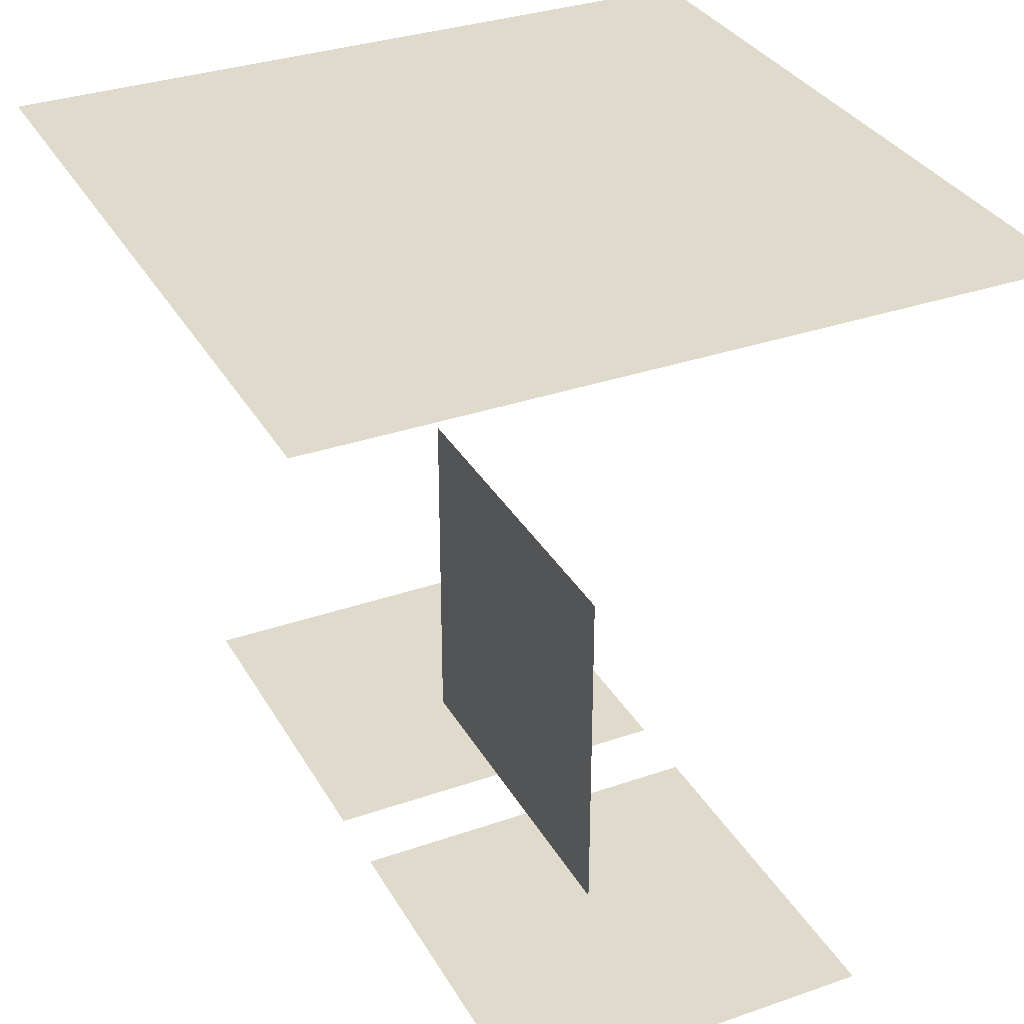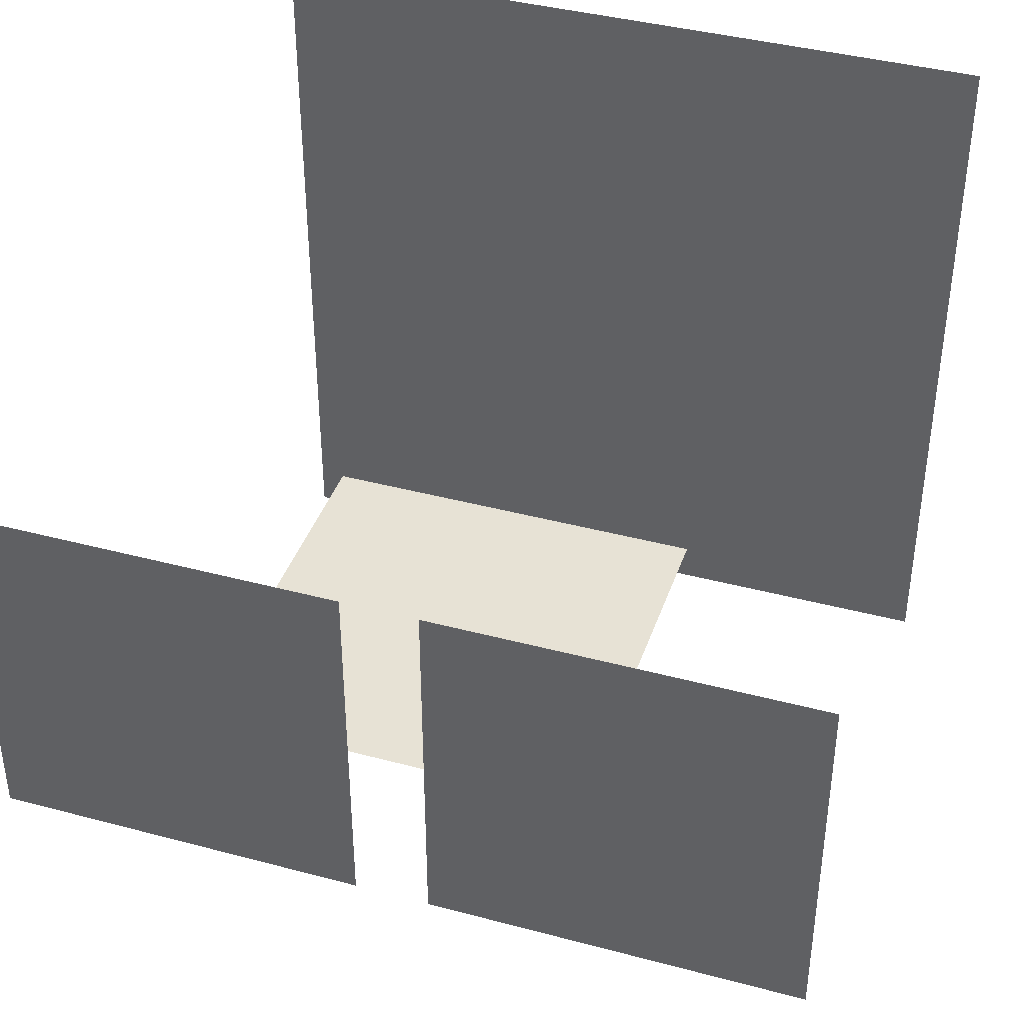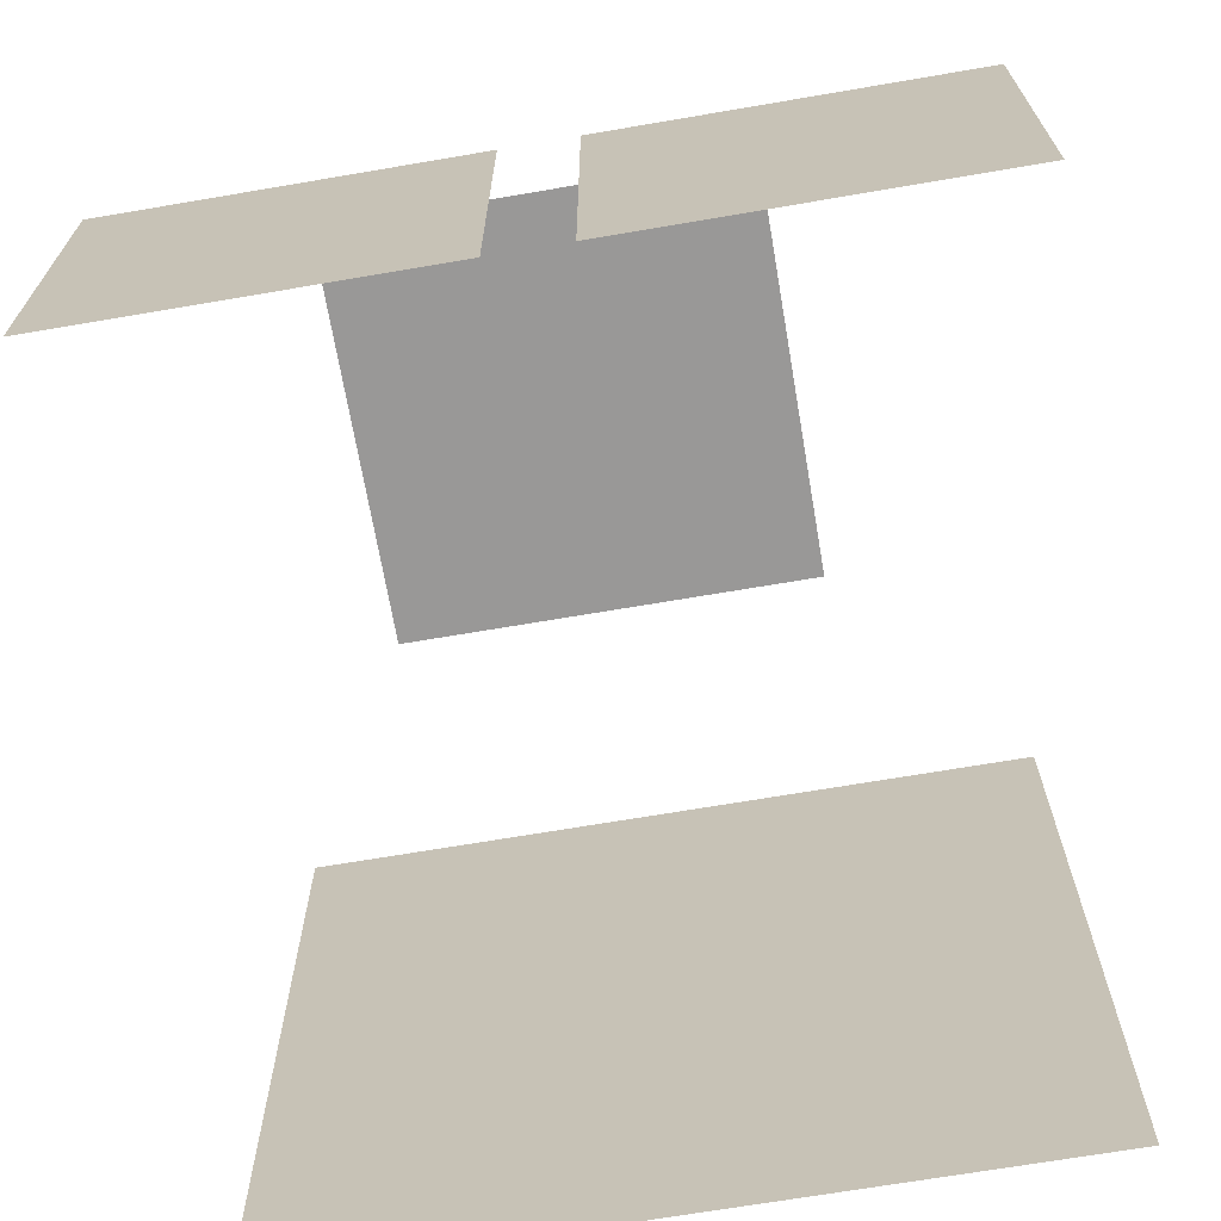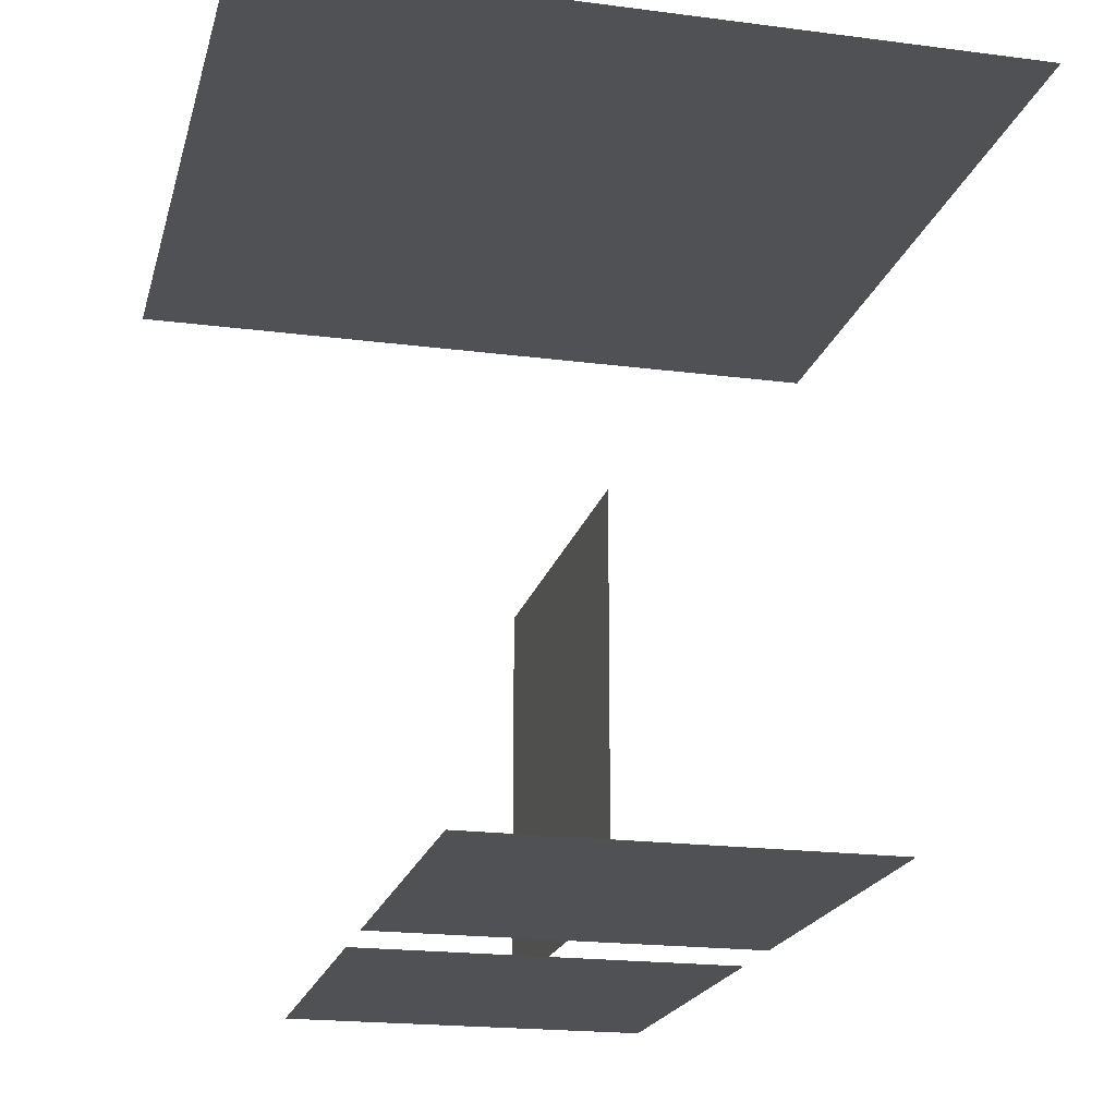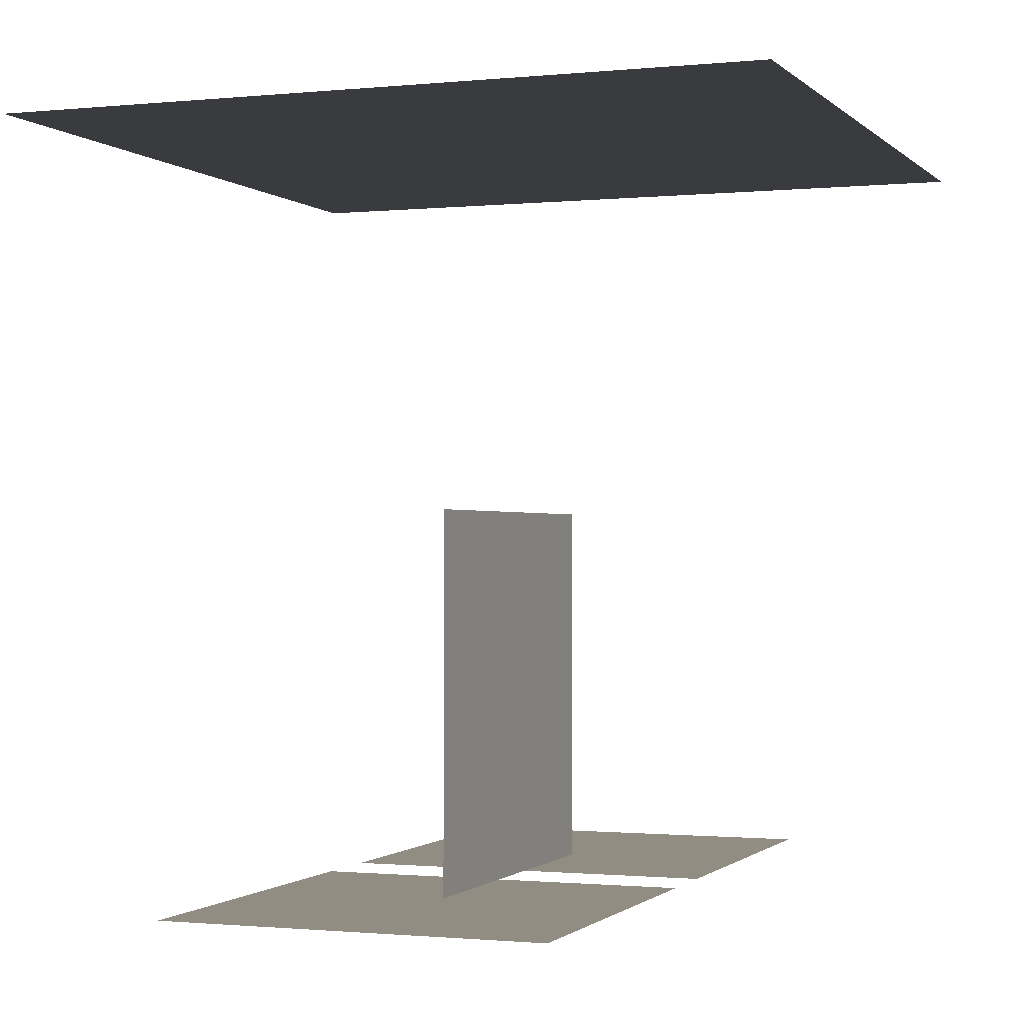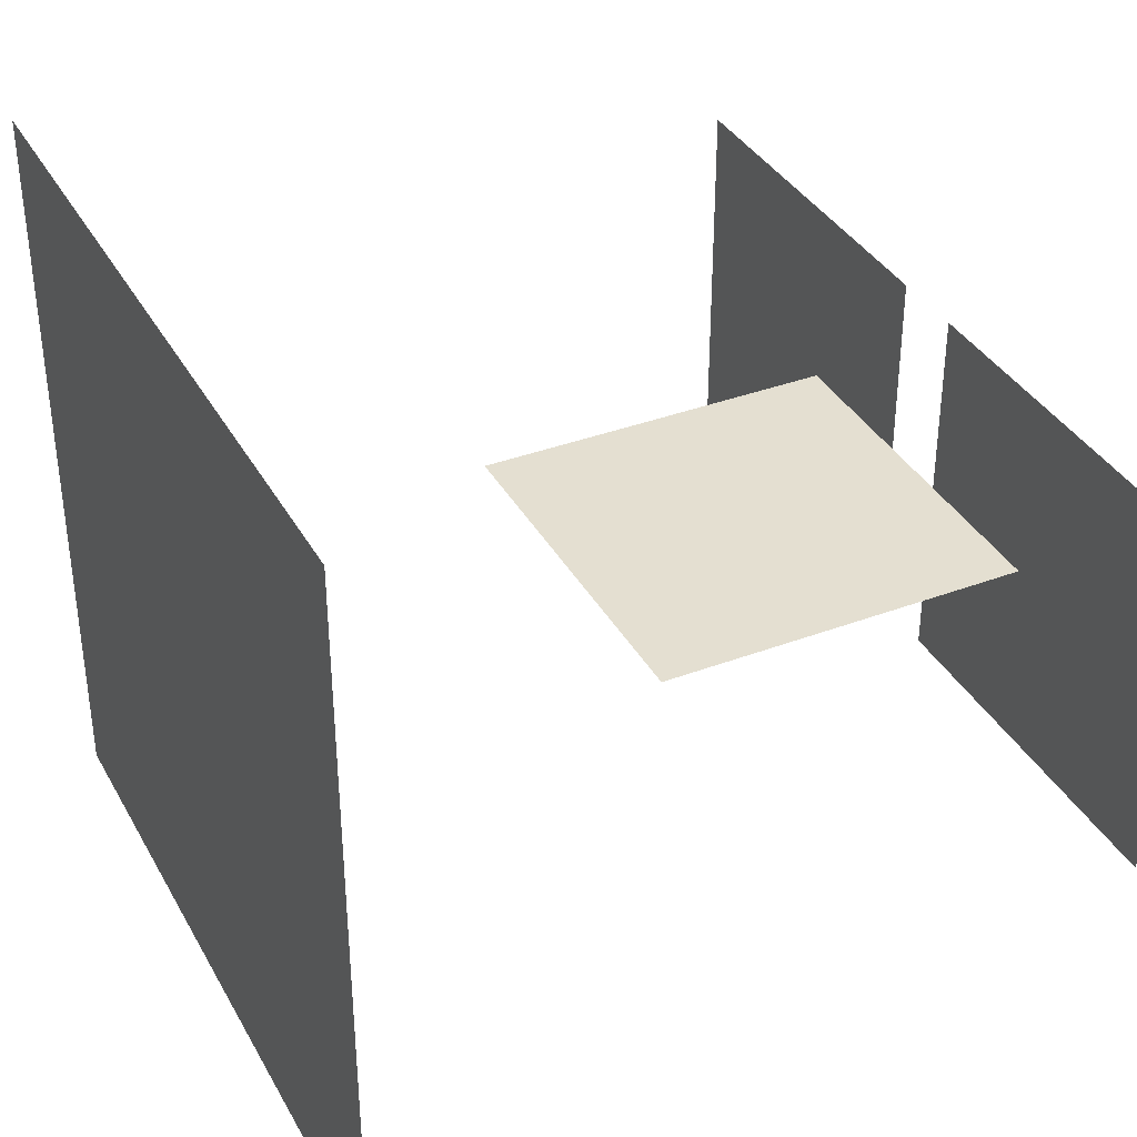
<metadata>
{"format":"obj","ext":"obj","renderer":"f3d","projection":"perspective","resolution":1024,"background":"white","views":[{"elev":33.0,"azim":64.4,"up":"+Y"},{"elev":40.2,"azim":18.2,"up":"+Z"},{"elev":-68.7,"azim":9.7,"up":"+Z"},{"elev":-19.6,"azim":-103.7,"up":"+Y"},{"elev":-0.9,"azim":110.6,"up":"+Y"},{"elev":36.6,"azim":-116.0,"up":"+Z"}]}
</metadata>
<code>
o vertical_square
v -0.25 0 0
v 0.25 0 0
v -0.25 0.5 0
v 0.25 0.5 0
g vertical_square
f 2 4 3 1
o right_square
v 0.05 0 -0.25
v 0.55 0 -0.25
v 0.05 0 0.25
v 0.55 0 0.25
g right_square
f 6 8 7 5
o left_square
v -0.55 0 -0.25
v -0.05 0 -0.25
v -0.55 0 0.25
v -0.05 0 0.25
g left_square
f 9 11 12 10
o light
v -0.5 1 -0.5
v 0.5 1 -0.5
v -0.5 1 0.5
v 0.5 1 0.5
g light
f 14 16 15 13

</code>
